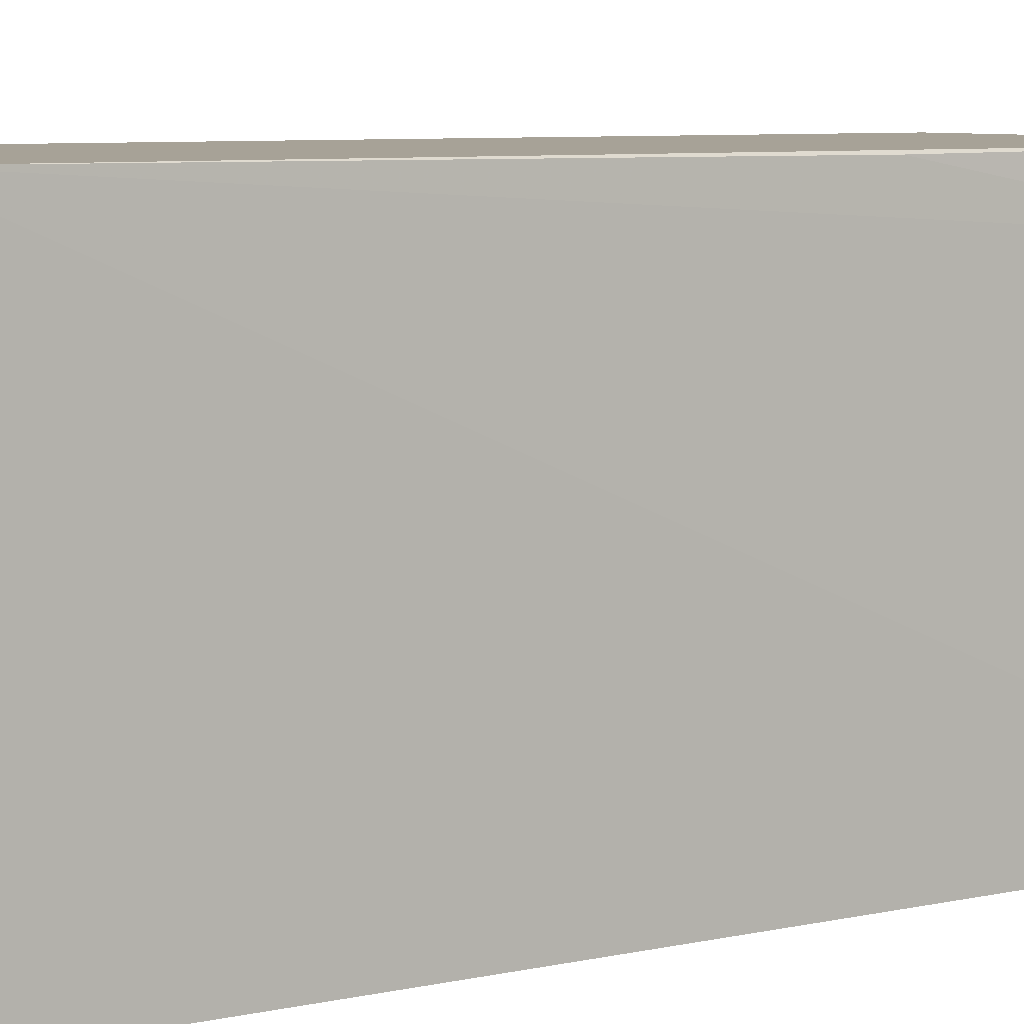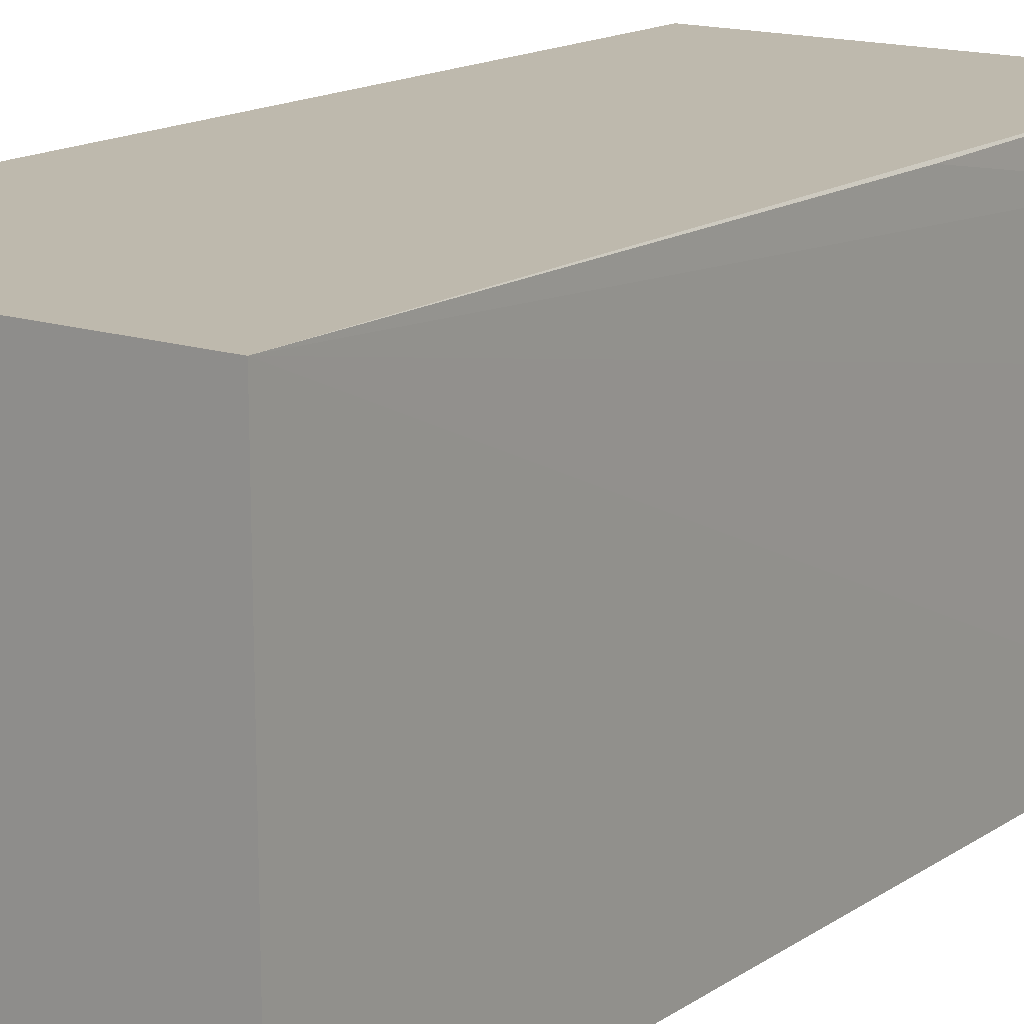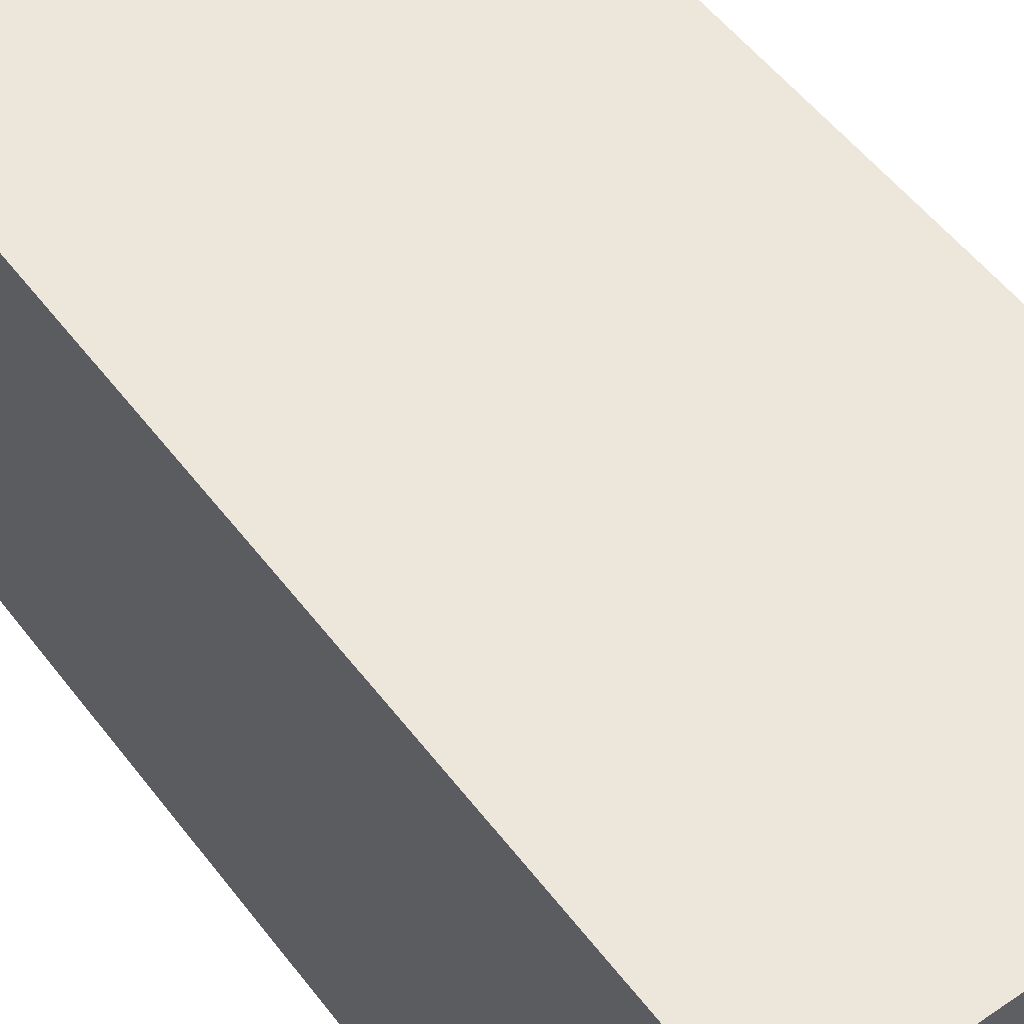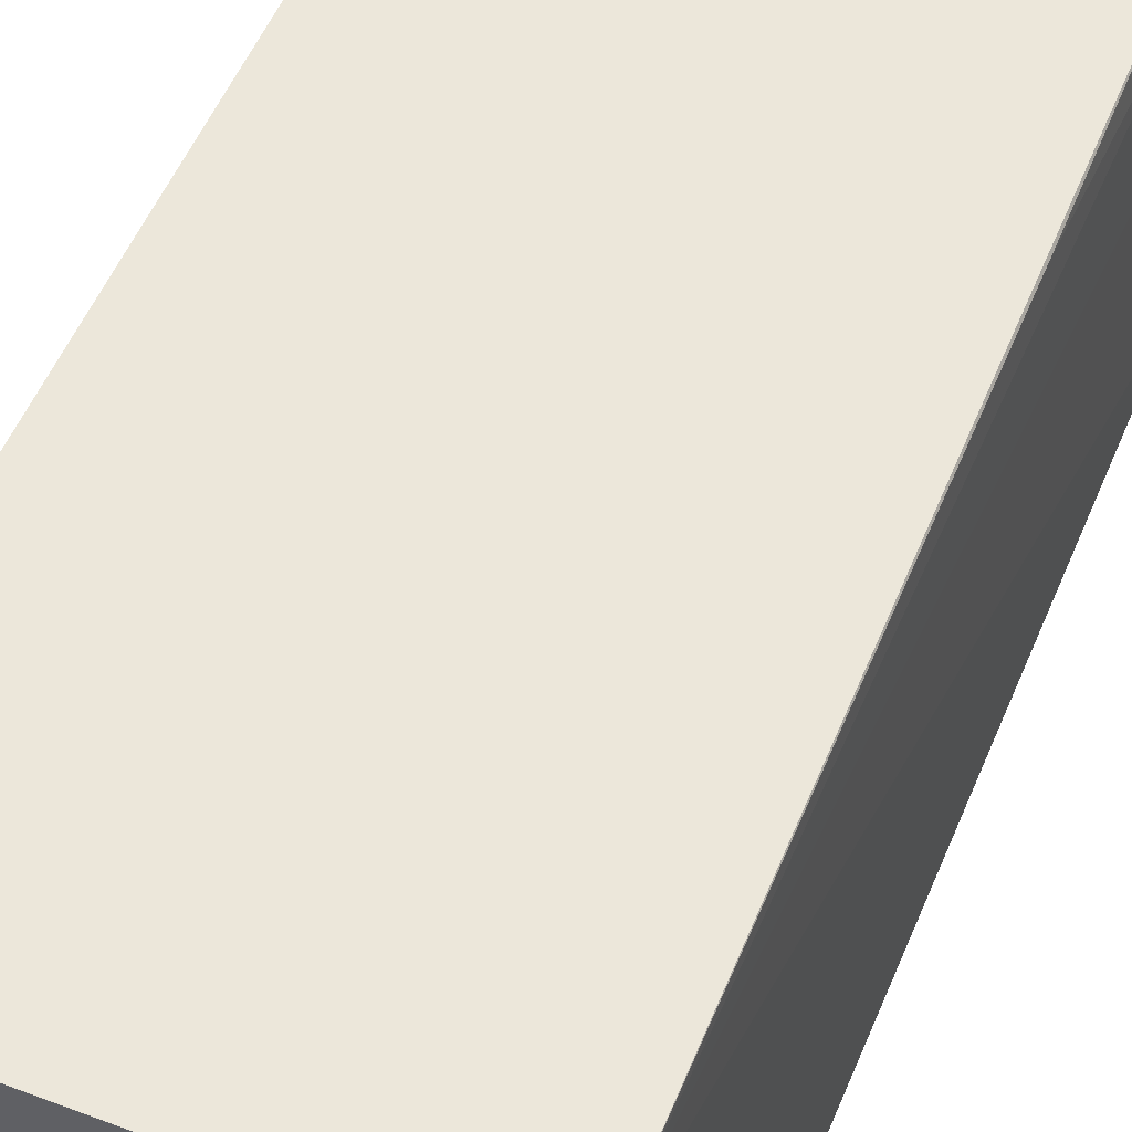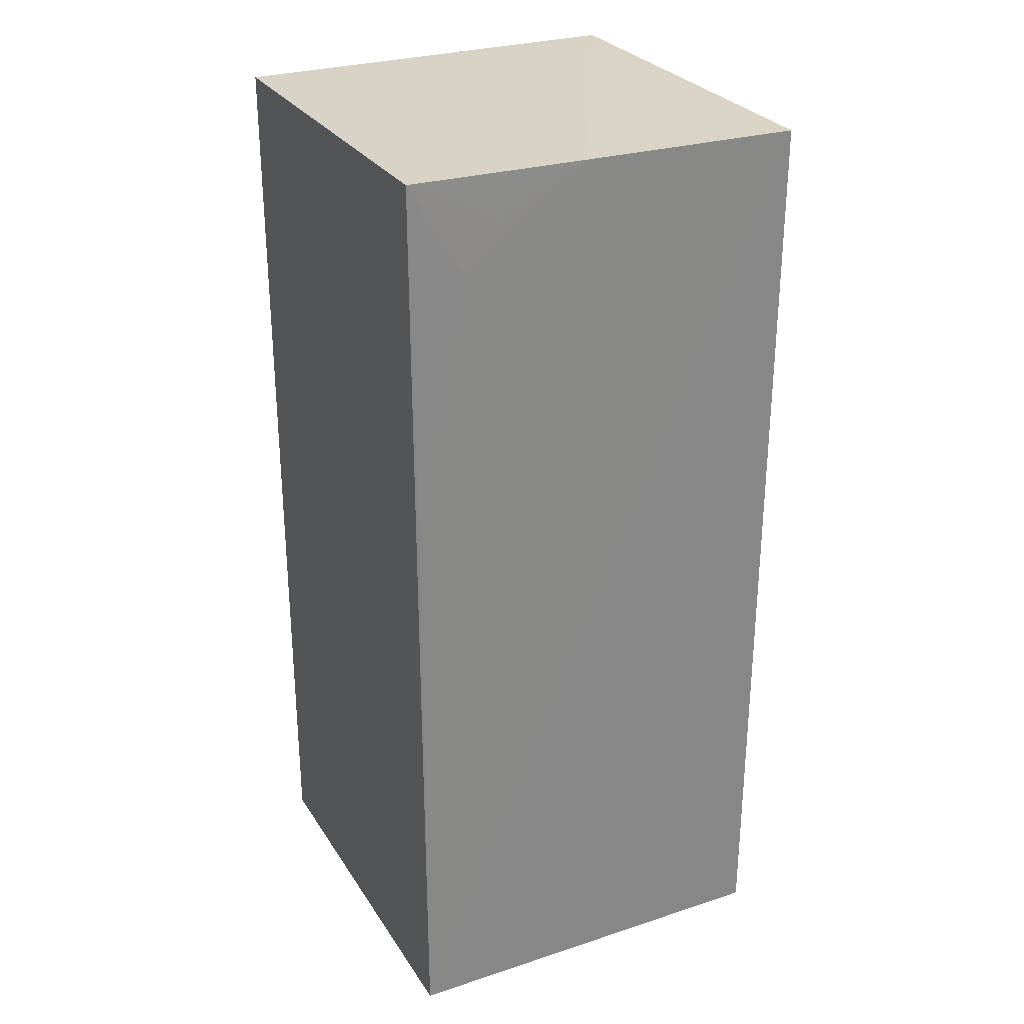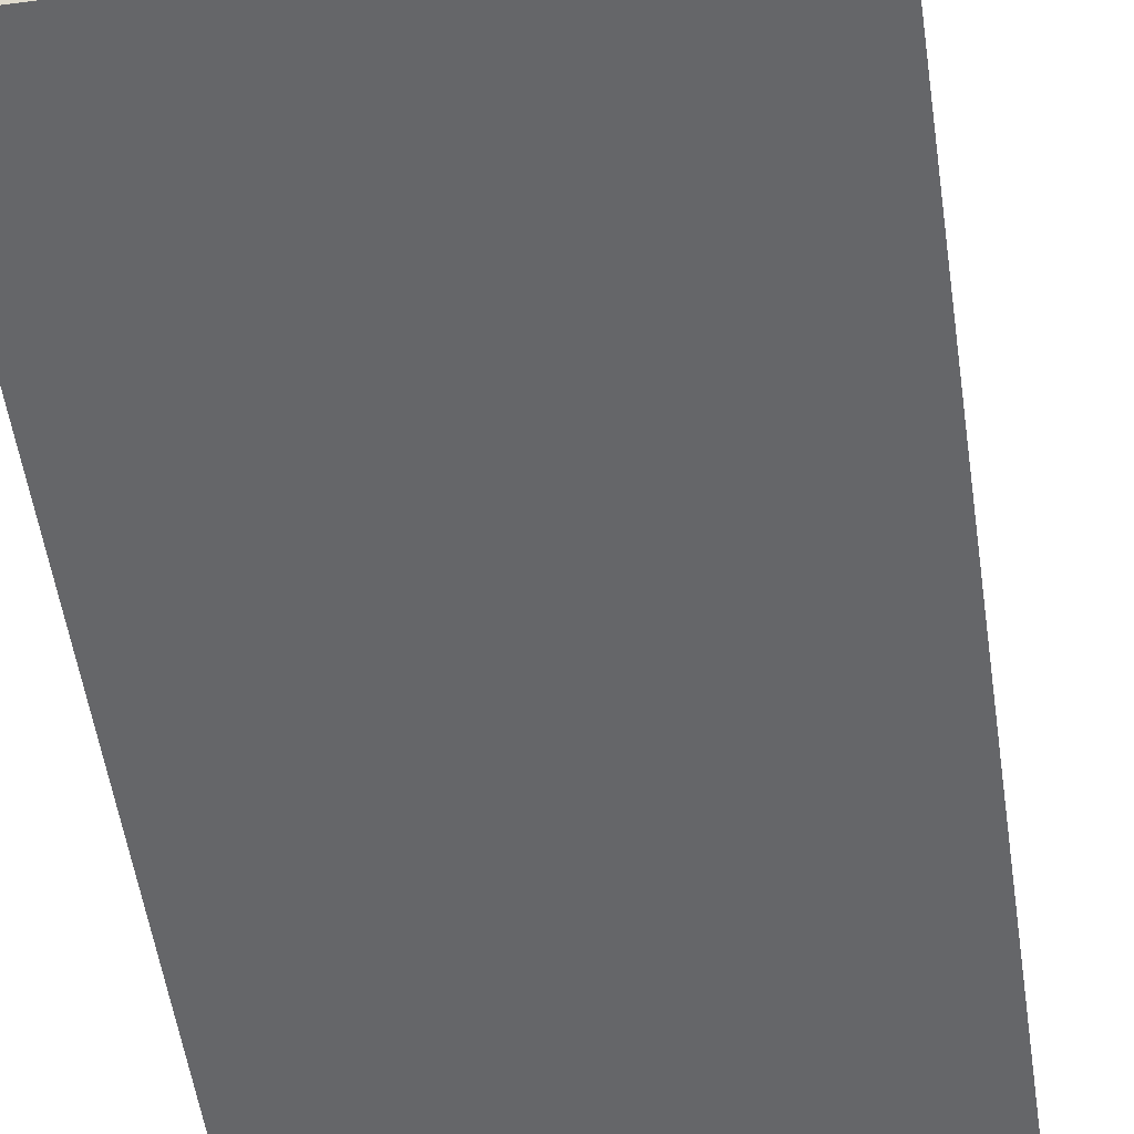
<metadata>
{"format":"obj","ext":"obj","renderer":"f3d","projection":"perspective","resolution":1024,"background":"white","views":[{"elev":6.6,"azim":-124.8,"up":"+Y"},{"elev":15.1,"azim":-144.5,"up":"+Y"},{"elev":53.5,"azim":143.7,"up":"+Y"},{"elev":52.8,"azim":-157.8,"up":"+Y"},{"elev":28.2,"azim":-116.3,"up":"+Z"},{"elev":-51.8,"azim":-171.9,"up":"+Y"}]}
</metadata>
<code>
v -0.04722 0.01849 0.06079
v -0.04722 0.0005455 0.06079
v -0.04722 0.01849 0.01892
v -0.06518 0.0185 0.01892
v -0.06522 0.0005361 0.06071
v -0.06489 0.01848 0.06079
v -0.04722 0.0005455 0.01892
v -0.06513 0.01049 0.06077
v -0.06522 0.000598 0.01895
v -0.06507 0.01618 0.05671
v -0.06508 0.01443 0.05871
v -0.06506 0.01838 0.04478
f 1 2 3
f 1 3 4
f 6 2 1
f 6 1 4
f 7 3 2
f 7 2 5
f 7 4 3
f 8 5 2
f 8 2 6
f 8 4 5
f 9 7 5
f 9 5 4
f 9 4 7
f 10 4 8
f 11 10 8
f 11 8 6
f 11 6 10
f 12 10 6
f 12 6 4
f 12 4 10

</code>
